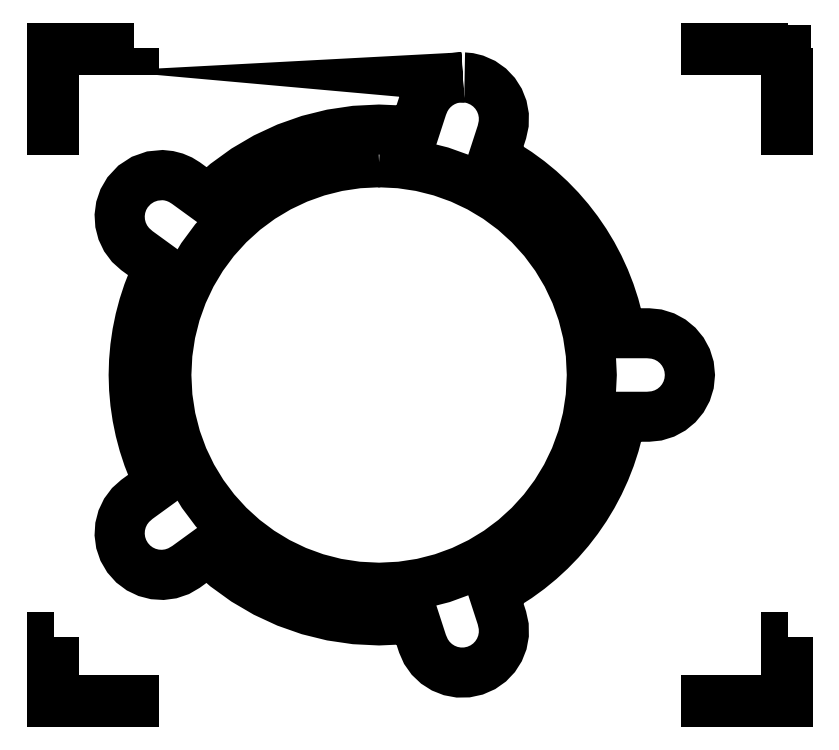
<metadata>
{"format":"dxf","ext":"dxf","renderer":"ezdxf+matplotlib","layout":"modelspace","background":"white","min_lineweight":24,"dpi":150}
</metadata>
<code>
0
SECTION
2
ENTITIES
0
LWPOLYLINE
8
Layer_1
90
178
70
0
10
5.024
20
7.638
30
0
10
4.941
20
7.633
30
0
10
4.862
20
7.615
30
0
10
4.788
20
7.584
30
0
10
4.719
20
7.543
30
0
10
4.658
20
7.492
30
0
10
4.606
20
7.431
30
0
10
4.563
20
7.362
30
0
10
4.531
20
7.286
30
0
10
4.531
20
7.286
30
0
10
4.531
20
7.286
30
0
10
4.427
20
6.966
30
0
10
4.214
20
6.991
30
0
10
4
20
7
30
0
10
3.709
20
6.985
30
0
10
3.423
20
6.943
30
0
10
3.143
20
6.874
30
0
10
2.872
20
6.778
30
0
10
2.612
20
6.657
30
0
10
2.363
20
6.511
30
0
10
2.129
20
6.342
30
0
10
1.911
20
6.149
30
0
10
1.639
20
6.346
30
0
10
1.639
20
6.346
30
0
10
1.574
20
6.386
30
0
10
1.504
20
6.416
30
0
10
1.43
20
6.435
30
0
10
1.353
20
6.443
30
0
10
1.353
20
6.443
30
0
10
1.23
20
6.432
30
0
10
1.114
20
6.391
30
0
10
1.011
20
6.324
30
0
10
0.9262
20
6.233
30
0
10
0.8742
20
6.144
30
0
10
0.8419
20
6.049
30
0
10
0.829
20
5.951
30
0
10
0.8351
20
5.854
30
0
10
0.8595
20
5.759
30
0
10
0.902
20
5.67
30
0
10
0.962
20
5.589
30
0
10
1.039
20
5.521
30
0
10
1.039
20
5.52
30
0
10
1.039
20
5.52
30
0
10
1.31
20
5.324
30
0
10
1.238
20
5.167
30
0
10
1.176
20
5.008
30
0
10
1.122
20
4.845
30
0
10
1.079
20
4.68
30
0
10
1.045
20
4.512
30
0
10
1.02
20
4.343
30
0
10
1.005
20
4.172
30
0
10
0.9999
20
4
30
0
10
1.005
20
3.828
30
0
10
1.02
20
3.658
30
0
10
1.045
20
3.488
30
0
10
1.08
20
3.321
30
0
10
1.124
20
3.156
30
0
10
1.177
20
2.993
30
0
10
1.239
20
2.833
30
0
10
1.311
20
2.677
30
0
10
1.039
20
2.48
30
0
10
1.039
20
2.48
30
0
10
0.9619
20
2.411
30
0
10
0.9018
20
2.33
30
0
10
0.8594
20
2.241
30
0
10
0.8349
20
2.147
30
0
10
0.8289
20
2.049
30
0
10
0.8418
20
1.951
30
0
10
0.874
20
1.856
30
0
10
0.9261
20
1.767
30
0
10
0.9949
20
1.69
30
0
10
1.075
20
1.63
30
0
10
1.164
20
1.587
30
0
10
1.259
20
1.563
30
0
10
1.357
20
1.557
30
0
10
1.455
20
1.57
30
0
10
1.55
20
1.602
30
0
10
1.639
20
1.654
30
0
10
1.639
20
1.654
30
0
10
1.639
20
1.654
30
0
10
1.908
20
1.85
30
0
10
2.127
20
1.657
30
0
10
2.362
20
1.487
30
0
10
2.61
20
1.341
30
0
10
2.871
20
1.221
30
0
10
3.142
20
1.125
30
0
10
3.422
20
1.056
30
0
10
3.709
20
1.014
30
0
10
4
20
1
30
0
10
4.214
20
1.01
30
0
10
4.427
20
1.034
30
0
10
4.531
20
0.7145
30
0
10
4.531
20
0.7142
30
0
10
4.573
20
0.6196
30
0
10
4.631
20
0.5377
30
0
10
4.702
20
0.4698
30
0
10
4.785
20
0.4172
30
0
10
4.876
20
0.3813
30
0
10
4.973
20
0.3633
30
0
10
5.073
20
0.3646
30
0
10
5.174
20
0.3865
30
0
10
5.269
20
0.4282
30
0
10
5.351
20
0.4861
30
0
10
5.418
20
0.5576
30
0
10
5.471
20
0.6402
30
0
10
5.507
20
0.7313
30
0
10
5.525
20
0.8283
30
0
10
5.524
20
0.9286
30
0
10
5.502
20
1.03
30
0
10
5.502
20
1.03
30
0
10
5.502
20
1.03
30
0
10
5.398
20
1.348
30
0
10
5.55
20
1.433
30
0
10
5.695
20
1.527
30
0
10
5.834
20
1.628
30
0
10
5.967
20
1.737
30
0
10
6.092
20
1.852
30
0
10
6.211
20
1.974
30
0
10
6.322
20
2.103
30
0
10
6.426
20
2.238
30
0
10
6.522
20
2.378
30
0
10
6.61
20
2.523
30
0
10
6.69
20
2.674
30
0
10
6.761
20
2.829
30
0
10
6.824
20
2.989
30
0
10
6.877
20
3.152
30
0
10
6.922
20
3.319
30
0
10
6.956
20
3.49
30
0
10
7.289
20
3.49
30
0
10
7.289
20
3.49
30
0
10
7.392
20
3.5
30
0
10
7.488
20
3.53
30
0
10
7.574
20
3.577
30
0
10
7.65
20
3.639
30
0
10
7.712
20
3.715
30
0
10
7.759
20
3.801
30
0
10
7.789
20
3.897
30
0
10
7.799
20
4
30
0
10
7.789
20
4.103
30
0
10
7.759
20
4.199
30
0
10
7.712
20
4.285
30
0
10
7.65
20
4.361
30
0
10
7.574
20
4.423
30
0
10
7.488
20
4.47
30
0
10
7.392
20
4.5
30
0
10
7.289
20
4.51
30
0
10
7.289
20
4.51
30
0
10
6.953
20
4.51
30
0
10
6.919
20
4.681
30
0
10
6.875
20
4.848
30
0
10
6.821
20
5.011
30
0
10
6.759
20
5.17
30
0
10
6.688
20
5.326
30
0
10
6.608
20
5.476
30
0
10
6.52
20
5.622
30
0
10
6.425
20
5.762
30
0
10
6.321
20
5.897
30
0
10
6.21
20
6.025
30
0
10
6.091
20
6.147
30
0
10
5.966
20
6.263
30
0
10
5.833
20
6.372
30
0
10
5.695
20
6.473
30
0
10
5.549
20
6.567
30
0
10
5.398
20
6.652
30
0
10
5.502
20
6.97
30
0
10
5.502
20
6.97
30
0
10
5.524
20
7.071
30
0
10
5.525
20
7.172
30
0
10
5.507
20
7.269
30
0
10
5.471
20
7.36
30
0
10
5.418
20
7.442
30
0
10
5.35
20
7.514
30
0
10
5.269
20
7.572
30
0
10
5.174
20
7.613
30
0
10
5.1
20
7.632
30
0
10
5.024
20
7.638
30
0
10
5.023
20
7.638
30
0
10
5.024
20
7.638
30
0
0
LWPOLYLINE
8
Layer_1
90
66
70
0
10
4
20
6.6
30
0
10
4.257
20
6.587
30
0
10
4.51
20
6.55
30
0
10
4.756
20
6.488
30
0
10
4.995
20
6.402
30
0
10
5.224
20
6.294
30
0
10
5.443
20
6.163
30
0
10
5.648
20
6.011
30
0
10
5.838
20
5.838
30
0
10
6.011
20
5.648
30
0
10
6.163
20
5.442
30
0
10
6.294
20
5.224
30
0
10
6.402
20
4.995
30
0
10
6.488
20
4.756
30
0
10
6.55
20
4.51
30
0
10
6.587
20
4.257
30
0
10
6.6
20
4
30
0
10
6.587
20
3.734
30
0
10
6.547
20
3.476
30
0
10
6.483
20
3.227
30
0
10
6.396
20
2.988
30
0
10
6.286
20
2.761
30
0
10
6.156
20
2.546
30
0
10
6.006
20
2.346
30
0
10
5.838
20
2.162
30
0
10
5.654
20
1.994
30
0
10
5.454
20
1.844
30
0
10
5.239
20
1.714
30
0
10
5.012
20
1.604
30
0
10
4.773
20
1.517
30
0
10
4.524
20
1.453
30
0
10
4.266
20
1.413
30
0
10
4
20
1.4
30
0
10
3.734
20
1.413
30
0
10
3.476
20
1.453
30
0
10
3.227
20
1.517
30
0
10
2.988
20
1.604
30
0
10
2.761
20
1.714
30
0
10
2.546
20
1.844
30
0
10
2.346
20
1.994
30
0
10
2.162
20
2.162
30
0
10
1.994
20
2.346
30
0
10
1.844
20
2.546
30
0
10
1.714
20
2.761
30
0
10
1.604
20
2.988
30
0
10
1.517
20
3.227
30
0
10
1.453
20
3.476
30
0
10
1.413
20
3.734
30
0
10
1.4
20
4
30
0
10
1.413
20
4.257
30
0
10
1.45
20
4.51
30
0
10
1.512
20
4.756
30
0
10
1.598
20
4.995
30
0
10
1.706
20
5.224
30
0
10
1.837
20
5.442
30
0
10
1.989
20
5.648
30
0
10
2.162
20
5.839
30
0
10
2.352
20
6.011
30
0
10
2.558
20
6.163
30
0
10
2.776
20
6.294
30
0
10
3.005
20
6.402
30
0
10
3.244
20
6.488
30
0
10
3.49
20
6.55
30
0
10
3.743
20
6.587
30
0
10
4
20
6.6
30
0
10
4
20
6.6
30
0
0
LWPOLYLINE
8
Layer_1
90
8
70
1
10
9
20
8
30
0
10
9
20
7
30
0
10
8.972
20
7
30
0
10
8.972
20
7.972
30
0
10
8
20
7.972
30
0
10
8
20
8
30
0
10
9
20
8
30
0
10
9
20
8
30
0
0
LWPOLYLINE
8
Layer_1
90
9
70
1
10
1
20
8
30
0
10
1
20
7.972
30
0
10
0.02833
20
7.972
30
0
10
0.02833
20
7
30
0
10
0
20
7
30
0
10
0
20
7.986
30
0
10
0
20
8
30
0
10
1
20
8
30
0
10
1
20
8
30
0
0
LWPOLYLINE
8
Layer_1
90
8
70
1
10
9
20
0.8
30
0
10
9
20
-0
30
0
10
8
20
-0
30
0
10
8
20
0.02833
30
0
10
8.972
20
0.02833
30
0
10
8.972
20
0.8
30
0
10
9
20
0.8
30
0
10
9
20
0.8
30
0
0
LWPOLYLINE
8
Layer_1
90
8
70
1
10
0.02833
20
0.8
30
0
10
0.02833
20
0.02833
30
0
10
1
20
0.02833
30
0
10
1
20
-0
30
0
10
0
20
-0
30
0
10
0
20
0.8
30
0
10
0.02833
20
0.8
30
0
10
0.02833
20
0.8
30
0
0
ENDSEC
0
EOF

</code>
